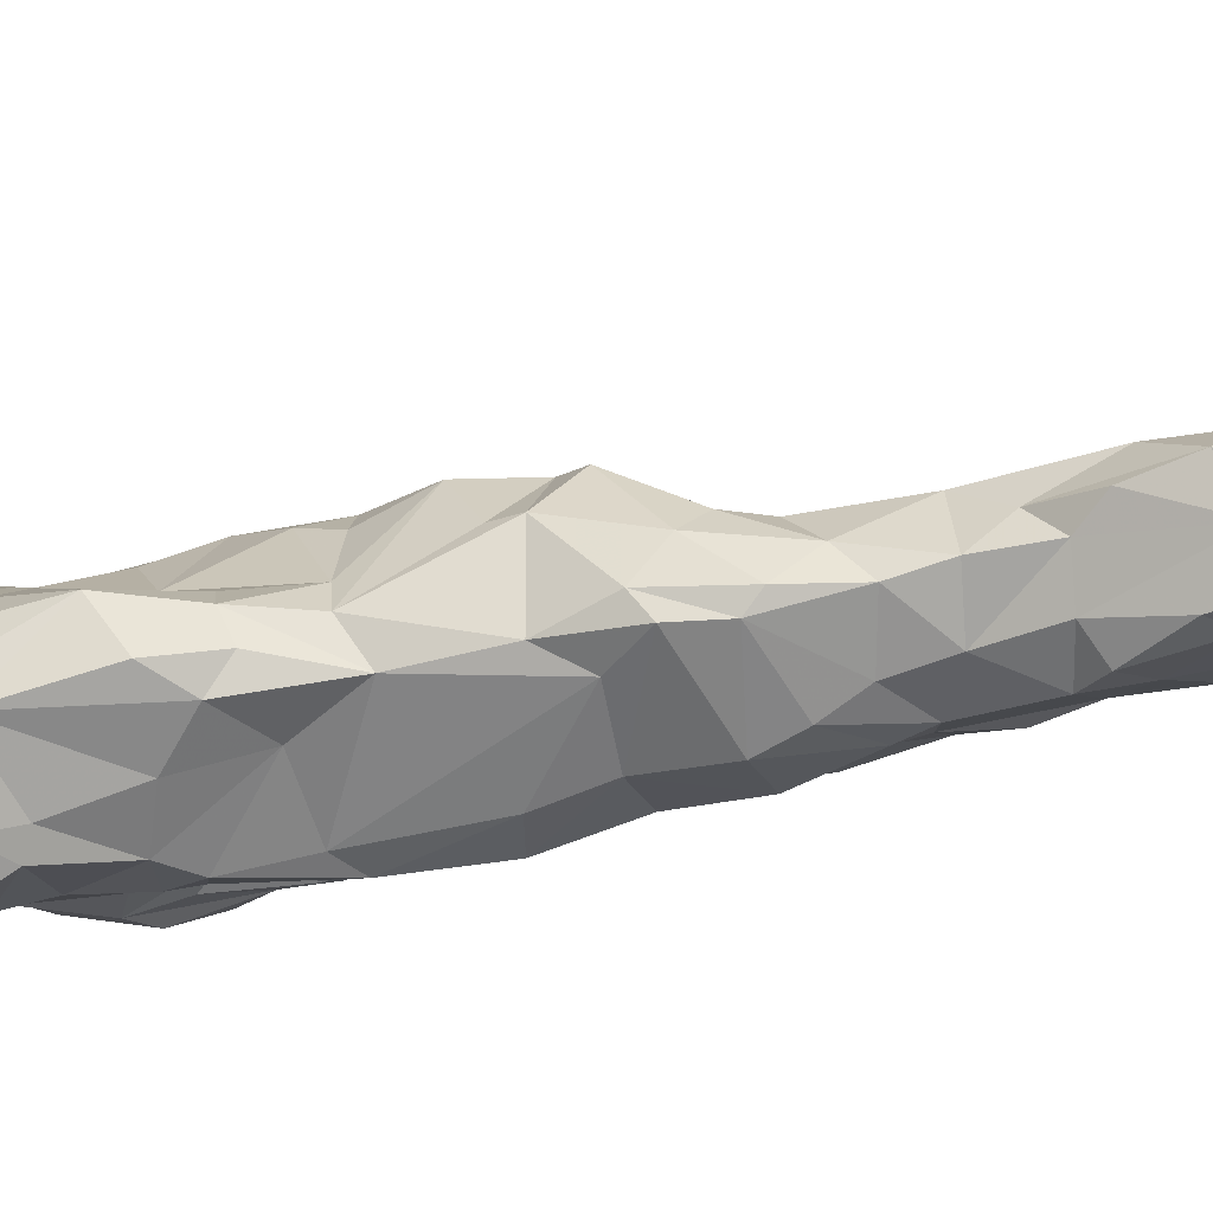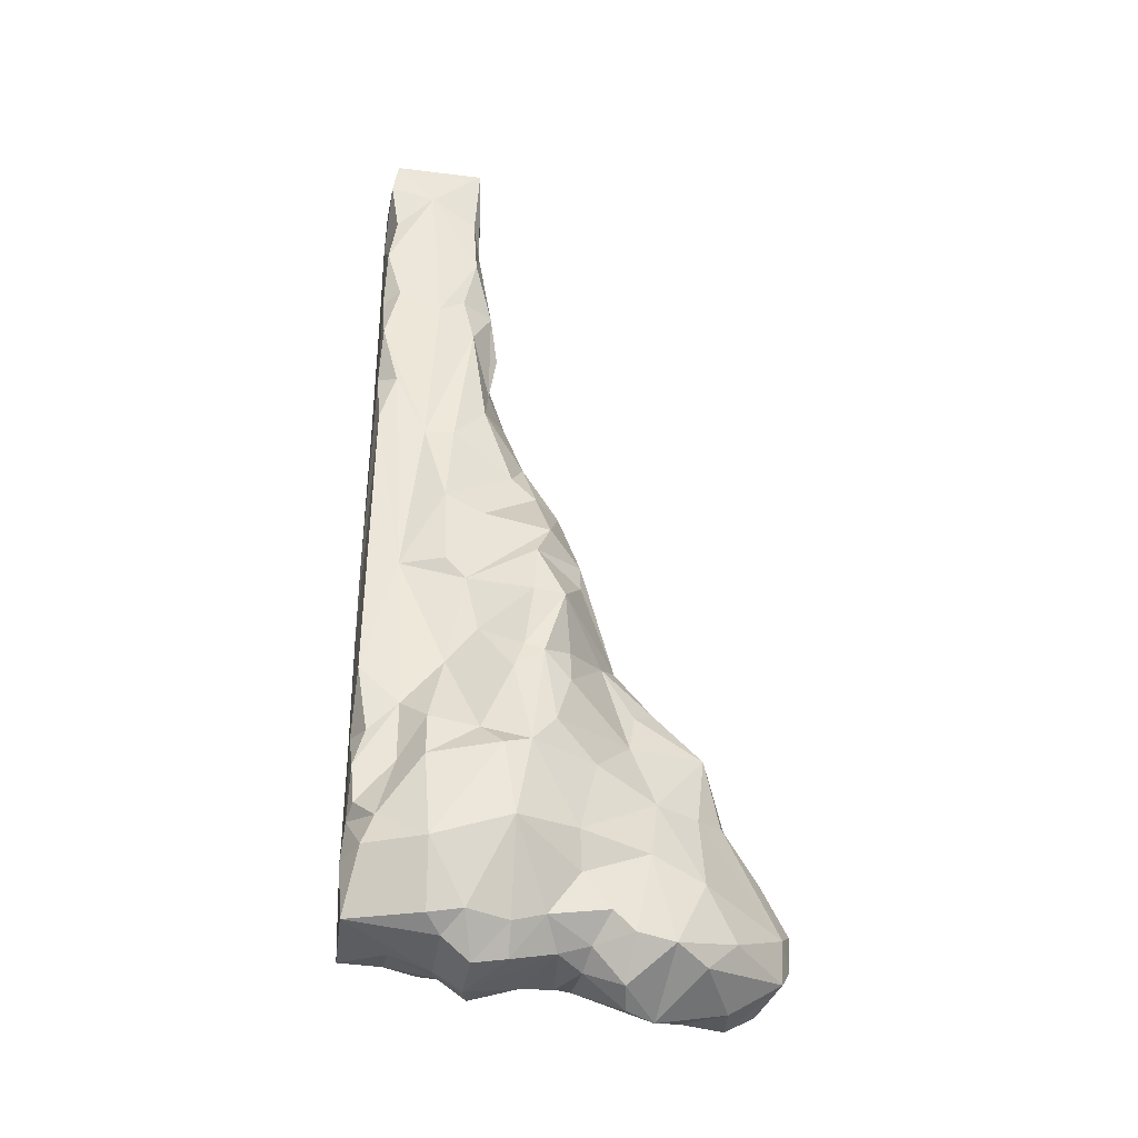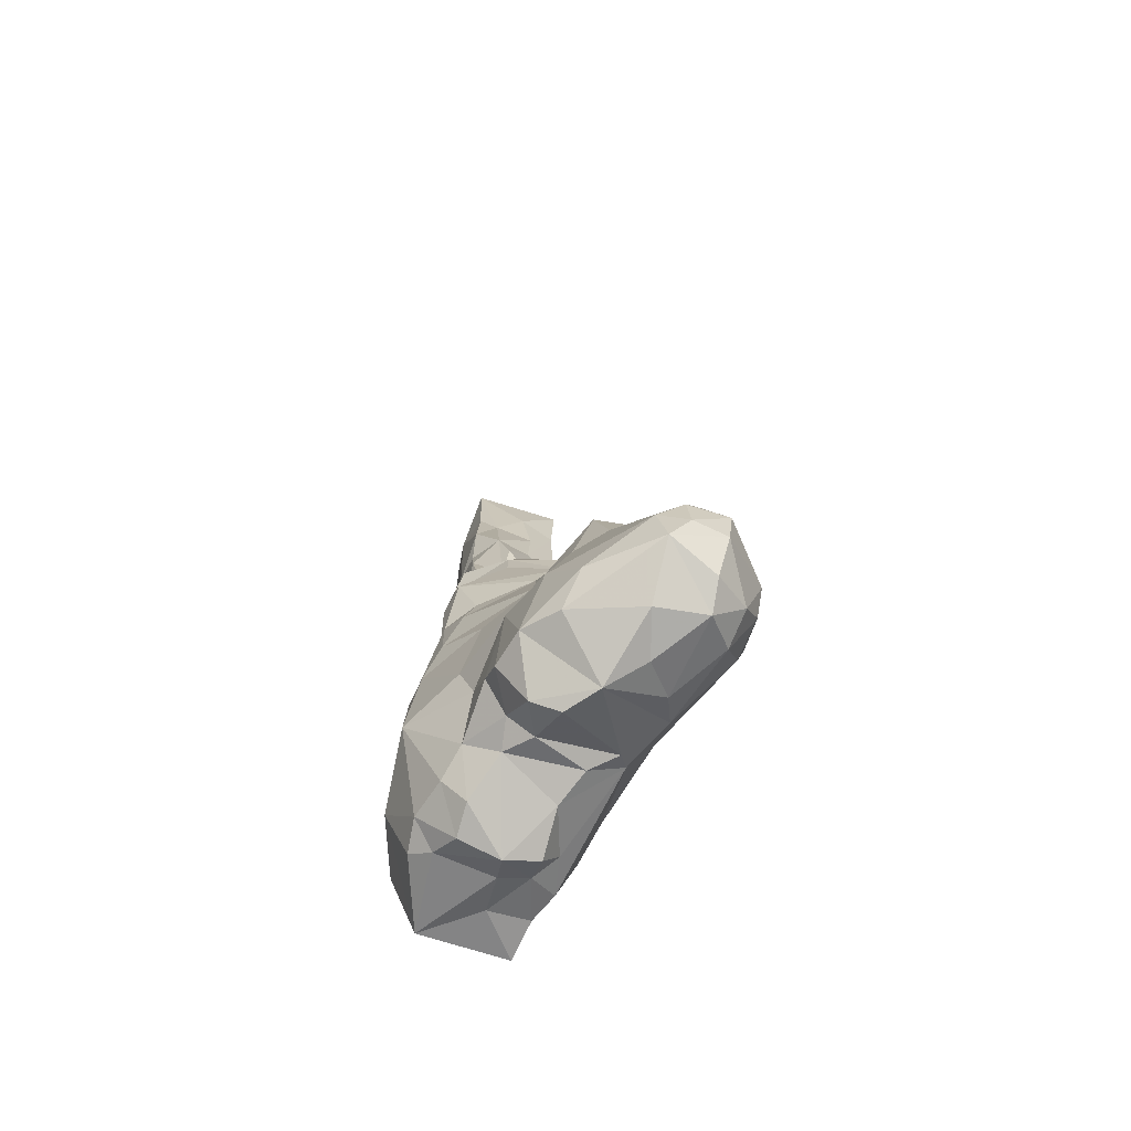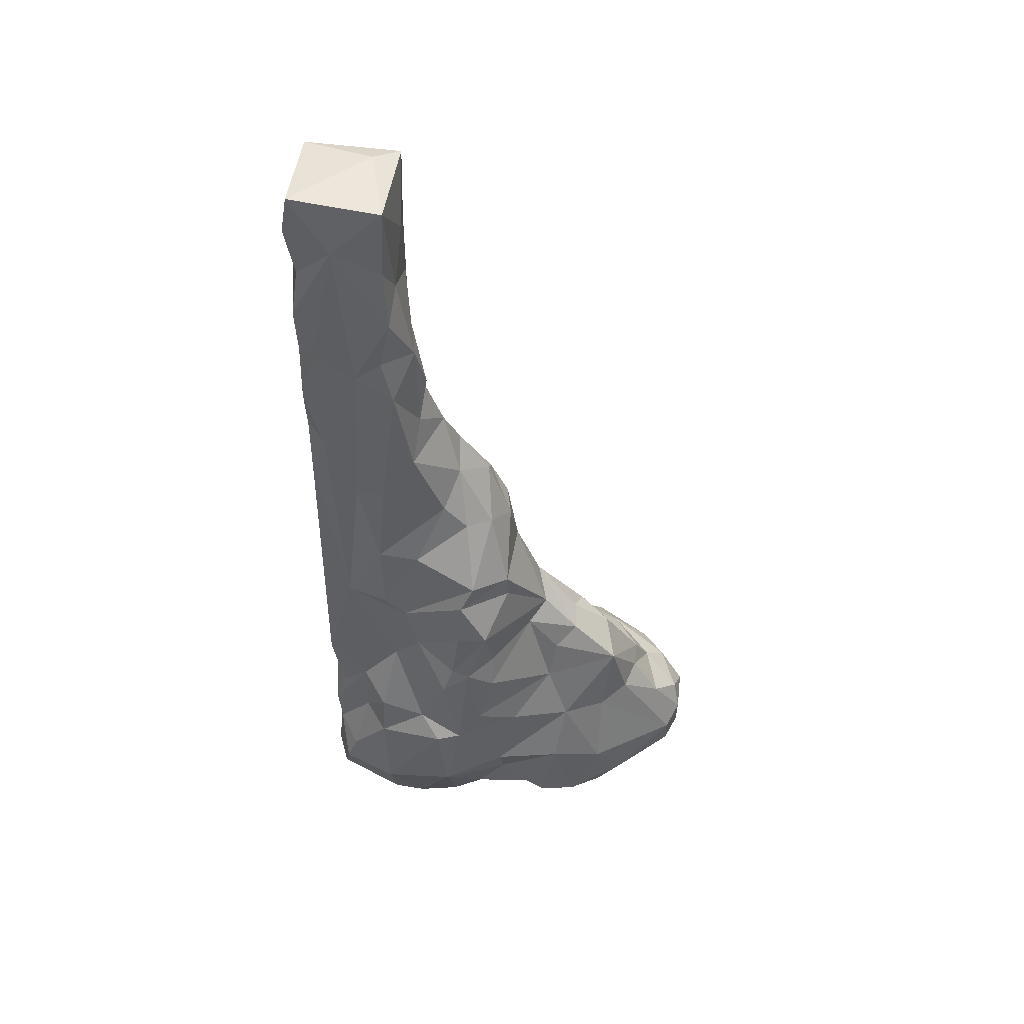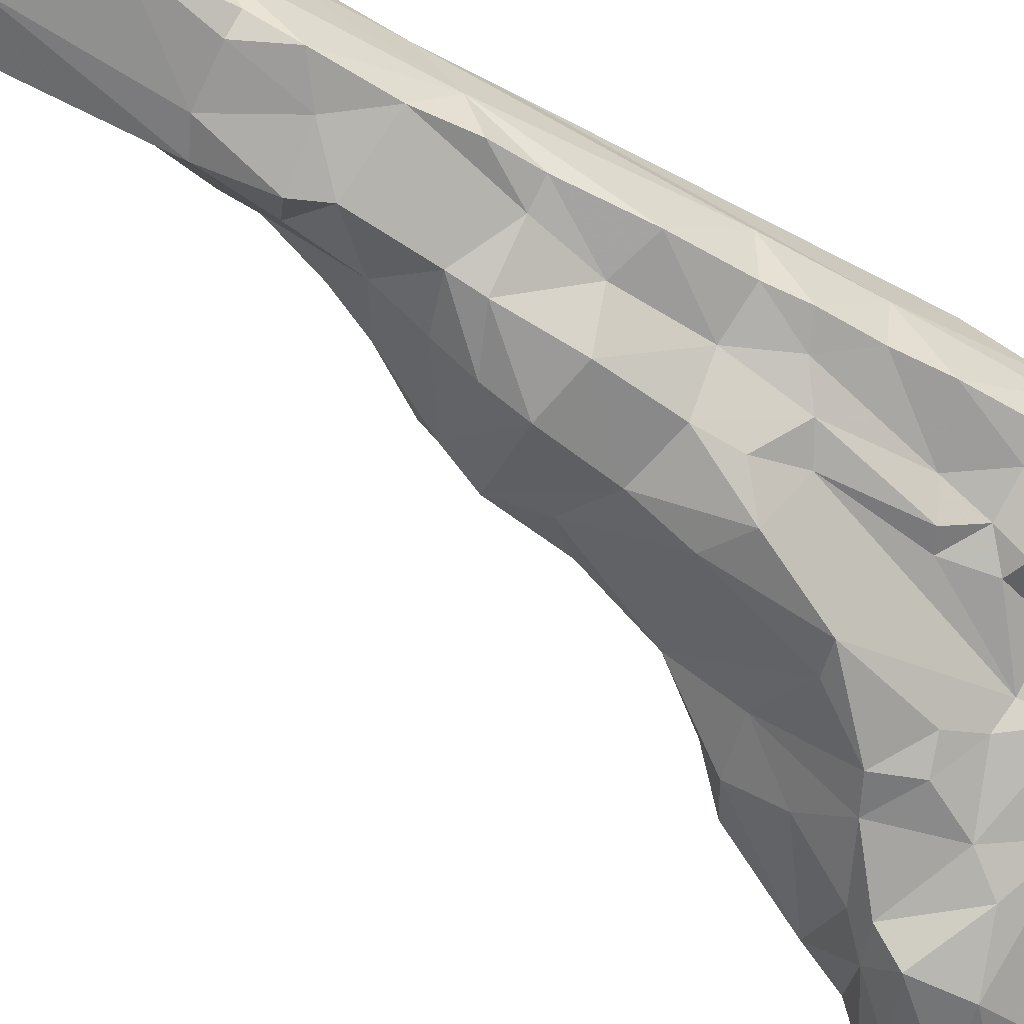
<metadata>
{"format":"obj","ext":"obj","renderer":"f3d","projection":"perspective","resolution":1024,"background":"white","views":[{"elev":-24.5,"azim":121.3,"up":"+Z"},{"elev":-36.6,"azim":-6.8,"up":"+Y"},{"elev":-70.4,"azim":72.4,"up":"+Y"},{"elev":48.8,"azim":8.4,"up":"+Y"},{"elev":-62.2,"azim":-118.8,"up":"+Z"}]}
</metadata>
<code>
v 0.224 -1.334 -0.266
v 0.07963 -1.614 -0.3437
v 0.2578 -0.5229 -0.4501
v 1.152 -1.919 -0.5282
v 0.7702 -0.5675 -0.2031
v 0.8541 -1.908 0.1946
v 0.1037 1.931 -0.1025
v -0.1779 1.923 0.1864
v 1.512 -1.805 -0.285
v 1.489 -1.793 -0.4268
v -0.198 -1.291 0.1952
v 0.3784 0.1727 0.13
v -0.1976 1.752 -0.1971
v 0.1973 1.896 0.1952
v 0.2825 0.7845 -0.0287
v 0.6035 -1.96 -0.2069
v 0.9646 -2.102 -0.1443
v 0.1545 -1.969 0.2029
v 0.1282 -0.823 0.219
v 0.08984 -1.667 0.3801
v 0.6633 -0.2721 0.1347
v -0.203 -1.906 -0.1881
v 0.6208 0.015 -0.1681
v 1.393 -1.467 -0.2129
v 0.9761 -0.8279 -0.06486
v 0.4081 -0.8167 -0.4854
v 0.5018 -0.8094 0.3281
v 0.1727 1.009 -0.2116
v 1.136 -1.966 0.04947
v -0.1873 -1.493 -0.1861
v 0.1949 -0.4521 0.2629
v 0.3962 -1.579 0.4101
v -0.1882 -0.6245 -0.186
v 0.2571 0.4924 0.1607
v 1.13 -1.658 0.1069
v 0.6217 -1.205 -0.5088
v -0.1959 1.36 -0.2027
v 0.5264 -0.1991 0.2844
v 1.004 -1.275 -0.5626
v -0.2158 0.5154 -0.04689
v 0.8629 -1.066 0.06429
v 1.232 -1.76 -0.6178
v -0.01428 -0.2647 -0.2265
v 1.401 -1.487 -0.469
v 0.09329 -1.913 -0.2567
v 1.325 -1.4 -0.3871
v 0.2218 1.161 -0.06262
v 0.9567 -1.327 0.09834
v 0.4007 -0.4396 -0.4147
v 0.6769 -1.921 -0.3078
v 0.1427 -1.996 -0.03353
v 0.282 0.3338 -0.2439
v 0.8166 -1.512 -0.5602
v 0.5497 -1.118 0.3344
v 0.958 -0.784 -0.1677
v 1.171 -1.028 -0.06117
v 0.07665 0.6794 -0.2742
v 1.394 -1.938 -0.41
v 0.2672 -2.041 0.1474
v 0.5614 -0.1528 -0.2278
v 0.1799 1.58 0.1809
v 0.8295 -2.06 0.06835
v 0.2739 1.094 0.09742
v 0.4012 -1.332 -0.3475
v 0.6425 -1.546 0.2724
v -0.07106 -0.3685 0.2158
v 1.054 -1.381 -0.6408
v 0.06674 -1.311 0.3459
v 0.04076 1.024 0.2165
v 0.1234 -0.5996 -0.3166
v 0.5299 -1.869 0.2147
v 0.584 -0.5304 0.3097
v 1.04 -1.588 -0.6477
v -0.2199 -0.2603 0.02314
v 0.09999 -0.03736 0.2644
v 0.297 0.1957 -0.3161
v -0.1996 -1.909 0.1669
v 0.4582 -0.5268 0.3343
v 1.516 -1.665 -0.2699
v 0.2602 -0.09426 0.2265
v 0.02183 -0.889 -0.2297
v -0.1486 -1.67 0.2897
v 0.1927 0.8973 0.1944
v -0.08497 -1.065 -0.2129
v 1.469 -1.728 -0.1743
v -0.01391 1.697 0.2209
v 0.07953 -1.171 -0.3186
v 1.255 -2.02 -0.2204
v 0.02627 1.606 -0.2157
v 0.1744 -1.452 -0.3225
v 0.419 0.4186 -0.09469
v 0.2512 -2.075 -0.02013
v 0.3754 -1.488 -0.3774
v 0.5803 0.03573 0.05094
v 0.1041 0.2748 -0.3084
v -0.03515 -1.279 0.2247
v 0.6155 -1.622 -0.4568
v 0.1024 0.006511 -0.3604
v -0.03517 -1.023 0.2176
v 1.304 -1.65 -0.6179
v 0.1379 -0.2711 -0.3554
v -0.2187 1.531 0.02006
v 0.264 -1.174 0.3269
v 0.7645 -0.7995 -0.3117
v -0.0692 0.8124 -0.2179
v -0.1992 -0.8593 0.1982
v 1.008 -1.922 0.158
v -0.1847 1.543 -0.1512
v 0.6825 -1.987 -0.001154
v -0.1545 -1.133 0.1898
v -0.0864 0.2775 -0.2119
v 0.5824 -1.959 0.08634
v 0.004864 0.3218 0.2157
v -0.199 -0.01484 -0.2015
v 0.9158 -1.588 0.1873
v 0.4872 -1.305 -0.4119
v -0.2045 0.6515 0.137
v 1.269 -1.25 -0.3192
v 0.1572 -1.144 -0.3078
v 0.6119 -0.7581 0.2353
v -0.1672 1.554 0.1848
v 0.01376 -0.5398 -0.2858
v 0.1604 -1.964 -0.1505
v -0.206 1.093 0.1386
v -0.03253 0.04102 -0.2268
v 1.257 -1.851 0.01743
v 0.3989 -1.919 0.2493
v -0.2112 -1.119 0.09181
v 0.1259 0.3305 0.2172
v 0.5293 -0.8486 -0.459
v 0.3832 -0.9079 0.3499
v -0.2154 -1.483 -0.04437
v 0.1952 1.318 0.198
v 0.2492 -0.6824 0.2524
v -0.1985 -0.8099 -0.1968
v -0.1976 1.344 0.1971
v 0.1924 1.578 -0.1863
v 0.9172 -1.004 -0.3948
v -0.1349 1.118 0.2011
v 0.2756 0.6711 0.06902
v 0.9794 -0.851 -0.277
v -0.2008 -1.629 -0.205
v -0.1251 0.6112 0.2039
v 0.2567 -1.599 -0.3779
v 0.8244 -0.6432 -0.06674
v 0.7589 -0.6939 0.03855
v 0.06188 1.06 -0.2191
v 0.4711 -0.3202 0.3091
v 1.51 -1.642 -0.4382
v 0.3501 -1.272 0.3948
v 1.144 -1.327 -0.5343
v -0.2019 1.772 0.1963
v 0.2381 0.5193 -0.2033
v -0.2163 1.141 -0.03723
v 0.4342 0.3119 0.01711
v 0.792 -1.112 -0.5118
v -0.2047 -1.501 0.1351
v 0.2113 1.459 0.09924
v -0.1248 1.07 -0.2
v -0.1026 -1.548 0.286
v 1.129 -1.337 0.007702
v 0.4799 0.06995 0.1318
v -0.1937 0.8818 0.2023
v 1.276 -1.997 -0.4234
v 0.4539 -1.242 0.3782
v 0.6155 -1.87 -0.3472
v -0.1893 0.411 0.1924
v 0.7129 -1.245 0.2245
v 0.8442 -2.103 -0.04696
v 0.6471 -0.04327 -0.08606
v 1.073 -1.779 -0.5986
v 0.3076 0.8915 0.04877
v 0.6695 -0.2673 -0.1593
v 1.271 -1.266 -0.2105
v 0.09717 -1.92 0.2791
v 1.236 -1.303 -0.09757
v 0.5454 0.2274 -0.1036
v -0.2163 -1.689 0.1705
v 1.301 -1.493 -0.5787
v 0.769 -1.831 0.2059
v 0.06802 -1.129 0.3138
v 0.8274 -1.888 -0.4338
v 0.2183 1.658 -0.02708
v 0.1105 -0.3625 0.2705
v -0.02224 -1.935 -0.04095
v -0.1982 0.9055 -0.1971
v 0.6546 -1.694 0.2178
v 0.9457 -1.97 -0.3839
v 0.6085 -0.9077 0.2786
v 0.6672 -1.05 -0.5233
v -0.03096 -1.903 -0.2099
v 0.356 0.5741 -0.0475
v 0.7238 -1.391 -0.513
v 0.198 1.896 -0.1982
v 0.4009 -2.021 0.1509
v 1.293 -1.877 -0.5472
v 0.7038 -1.932 0.1083
v 1.115 -0.9297 -0.2164
v 0.2156 1.397 -0.0734
v -0.1978 -1.311 -0.1962
v 1.468 -1.89 -0.2152
v 0.2149 0.7562 -0.1762
v 0.6652 -0.3741 0.1348
v -0.2151 1.819 -0.03511
v 1.078 -2.04 -0.2752
v 0.147 1.096 0.1913
v -0.1876 1.904 -0.1901
v 0.06006 -1.061 -0.2612
v 0.3574 -0.223 -0.3618
v -0.1919 1.062 -0.1531
v 0.1076 -0.9299 -0.3178
v -0.2152 -1.125 -0.02862
v 0.1803 -0.967 -0.3119
v 0.424 -0.7835 0.324
v -0.1823 -1.134 -0.177
v 0.1263 0.7908 -0.2671
v -0.1839 -1.449 0.1958
v -0.07962 -1.259 -0.2245
v -0.006709 1.816 -0.2196
v 0.1374 -0.4253 -0.3733
v 0.2327 -1.903 0.2952
v -0.1189 1.529 -0.2033
v 0.5117 -1.17 -0.4634
v -0.1847 0.2794 -0.1823
v 0.5462 0.1695 -0.1661
v -0.1976 0.4468 -0.1982
v 0.4639 -1.992 -0.1503
v -0.09387 -0.4631 -0.2206
v 0.2766 -2.046 -0.1556
v -0.1772 0.6415 -0.1807
v -0.1856 -0.2797 -0.1794
v 0.2577 -1.943 -0.2219
v 0.1007 0.3913 -0.2823
v -0.2194 -0.634 0.01111
v 1.039 -1.229 -0.4893
v 0.3101 0.04742 -0.3661
v 0.8901 -0.8944 0.01339
v -0.199 -0.4215 -0.1961
v 1.486 -1.554 -0.318
g Group9202
f 195 92 112
f 2 166 45
f 70 3 26
f 118 235 138
f 49 60 130
f 117 40 74
f 146 189 41
f 167 234 106
f 137 47 28
f 206 63 133
f 7 207 8
f 86 139 69
f 24 85 79
f 107 6 62
f 196 10 58
f 58 10 201
f 66 167 106
f 20 77 175
f 168 65 48
f 32 150 20
f 89 137 28
f 224 114 40
f 194 14 183
f 7 8 14
f 162 94 155
f 209 23 60
f 166 97 182
f 164 201 88
f 50 182 17
f 197 62 6
f 32 20 221
f 71 195 112
f 19 66 99
f 38 94 162
f 160 217 157
f 19 99 181
f 170 21 173
f 203 72 145
f 40 114 74
f 191 142 2
f 225 52 91
f 155 94 177
f 118 141 198
f 56 237 41
f 25 55 5
f 21 145 173
f 223 26 190
f 130 104 190
f 72 120 146
f 181 103 19
f 28 47 202
f 125 111 95
f 201 29 88
f 85 176 161
f 30 90 144
f 234 33 135
f 162 80 38
f 69 163 113
f 32 221 127
f 115 65 187
f 33 81 135
f 64 70 26
f 12 155 34
f 34 129 12
f 126 85 35
f 107 115 6
f 116 36 193
f 182 97 171
f 37 89 147
f 147 216 105
f 78 31 134
f 78 134 214
f 156 39 193
f 235 156 138
f 102 13 108
f 152 204 102
f 115 48 65
f 35 85 161
f 67 179 100
f 53 67 73
f 224 125 114
f 33 228 81
f 100 179 149
f 24 239 46
f 142 191 22
f 18 77 51
f 46 44 151
f 239 44 46
f 202 47 15
f 158 133 63
f 48 41 168
f 56 41 48
f 3 49 26
f 125 95 98
f 109 50 169
f 232 166 227
f 185 51 77
f 45 166 232
f 225 76 52
f 95 236 98
f 144 93 97
f 166 144 97
f 189 54 41
f 27 131 165
f 56 161 176
f 118 56 174
f 56 55 25
f 56 118 198
f 28 202 216
f 52 76 233
f 188 164 205
f 4 196 164
f 127 221 59
f 18 92 59
f 130 60 5
f 173 145 5
f 14 61 158
f 14 8 86
f 107 62 17
f 169 50 17
f 83 140 63
f 15 47 172
f 70 64 213
f 144 1 93
f 165 32 65
f 32 187 65
f 31 66 19
f 83 113 129
f 53 39 67
f 151 235 118
f 68 96 160
f 150 68 20
f 83 34 140
f 34 83 129
f 122 43 101
f 231 43 228
f 180 71 197
f 187 180 115
f 72 203 148
f 72 78 214
f 67 100 73
f 4 171 42
f 132 142 22
f 22 185 77
f 75 66 184
f 38 80 31
f 209 236 23
f 98 236 209
f 11 128 157
f 132 22 178
f 148 38 31
f 38 148 21
f 149 79 9
f 239 149 44
f 75 184 80
f 12 75 80
f 84 81 208
f 81 122 211
f 82 77 20
f 68 160 20
f 83 63 206
f 69 113 83
f 132 200 30
f 90 30 218
f 85 9 79
f 126 201 85
f 14 86 61
f 133 86 69
f 1 119 64
f 90 1 144
f 205 164 88
f 29 17 88
f 207 194 219
f 13 219 222
f 90 87 1
f 218 87 90
f 153 15 192
f 140 34 192
f 92 18 51
f 51 185 123
f 1 64 93
f 64 26 223
f 38 21 94
f 170 94 21
f 233 57 153
f 230 57 233
f 96 217 160
f 66 106 99
f 93 193 97
f 73 97 53
f 43 98 101
f 98 209 101
f 181 99 96
f 99 11 96
f 10 196 100
f 100 42 73
f 122 101 220
f 101 209 3
f 102 37 154
f 102 154 124
f 65 168 165
f 27 165 54
f 104 130 5
f 55 141 5
f 37 147 159
f 154 37 210
f 99 106 110
f 106 128 110
f 35 107 126
f 29 107 17
f 102 108 37
f 222 89 37
f 16 50 109
f 92 227 112
f 110 128 11
f 99 110 11
f 105 57 230
f 40 186 230
f 197 71 112
f 16 109 112
f 113 143 66
f 75 113 66
f 74 114 231
f 114 43 231
f 35 48 115
f 35 115 107
f 193 93 116
f 93 64 116
f 152 102 121
f 86 152 121
f 118 174 46
f 46 151 118
f 87 119 1
f 87 84 208
f 27 120 72
f 27 54 189
f 136 121 102
f 86 121 136
f 70 211 122
f 122 220 70
f 51 123 92
f 227 92 229
f 124 40 117
f 86 136 139
f 43 125 98
f 114 125 43
f 29 201 126
f 29 126 107
f 71 127 195
f 71 32 127
f 106 234 128
f 234 135 212
f 129 75 12
f 129 113 75
f 26 130 190
f 130 26 49
f 131 19 103
f 214 134 131
f 128 132 157
f 128 234 212
f 158 61 133
f 61 86 133
f 131 134 19
f 31 19 134
f 135 81 84
f 212 135 215
f 136 124 139
f 136 102 124
f 194 207 7
f 194 7 14
f 138 156 104
f 5 141 104
f 69 139 163
f 139 124 163
f 140 15 172
f 140 192 15
f 118 138 141
f 141 138 104
f 142 30 2
f 30 142 132
f 113 163 143
f 167 117 74
f 2 30 144
f 2 144 166
f 25 5 145
f 146 41 237
f 146 25 145
f 72 146 145
f 147 28 216
f 89 28 147
f 148 31 78
f 72 148 78
f 100 149 10
f 149 9 10
f 103 68 150
f 131 103 165
f 179 67 151
f 151 67 39
f 8 204 152
f 8 152 86
f 52 153 91
f 233 153 52
f 154 186 40
f 124 154 40
f 34 155 192
f 91 155 177
f 156 193 36
f 156 190 104
f 82 178 77
f 178 22 77
f 199 158 63
f 137 183 199
f 159 147 105
f 154 210 186
f 82 160 157
f 160 82 20
f 35 161 48
f 48 161 56
f 162 155 12
f 162 12 80
f 163 124 117
f 117 143 163
f 196 58 164
f 164 58 201
f 150 165 103
f 165 150 32
f 16 166 50
f 50 166 182
f 143 167 66
f 143 117 167
f 54 168 41
f 54 165 168
f 109 169 62
f 62 169 17
f 23 170 173
f 177 225 91
f 171 97 73
f 171 73 42
f 63 140 172
f 172 47 63
f 60 23 173
f 5 60 173
f 46 174 24
f 24 176 85
f 77 18 175
f 221 18 59
f 176 24 174
f 174 56 176
f 177 94 170
f 225 177 170
f 82 157 178
f 157 132 178
f 179 44 149
f 44 179 151
f 180 197 6
f 115 180 6
f 103 181 68
f 68 181 96
f 4 182 171
f 188 4 164
f 183 158 199
f 183 14 158
f 31 184 66
f 31 80 184
f 22 191 185
f 191 123 185
f 186 159 105
f 186 105 230
f 71 187 32
f 187 71 180
f 182 4 188
f 17 182 188
f 189 146 120
f 27 189 120
f 223 190 36
f 190 156 36
f 191 45 123
f 191 2 45
f 153 192 91
f 91 192 155
f 53 193 39
f 193 53 97
f 89 194 137
f 194 183 137
f 127 59 195
f 92 195 59
f 42 196 4
f 42 100 196
f 197 109 62
f 112 109 197
f 55 56 198
f 141 55 198
f 137 199 47
f 199 63 47
f 135 84 215
f 218 84 87
f 10 9 201
f 9 85 201
f 57 202 153
f 153 202 15
f 21 148 203
f 21 203 145
f 8 207 204
f 204 13 102
f 188 205 17
f 205 88 17
f 206 69 83
f 133 69 206
f 207 219 13
f 207 13 204
f 119 87 208
f 81 211 208
f 49 3 209
f 60 49 209
f 37 159 210
f 210 159 186
f 213 64 119
f 208 213 119
f 128 212 132
f 212 200 132
f 208 211 213
f 70 213 211
f 27 214 131
f 72 214 27
f 215 200 212
f 200 218 30
f 57 216 202
f 57 105 216
f 11 157 217
f 96 11 217
f 215 84 218
f 215 218 200
f 219 194 89
f 219 89 222
f 70 220 3
f 220 101 3
f 221 20 175
f 221 175 18
f 37 108 222
f 13 222 108
f 64 223 116
f 116 223 36
f 224 111 125
f 40 226 224
f 225 170 23
f 236 225 23
f 226 111 224
f 40 230 226
f 166 16 227
f 227 16 112
f 81 228 122
f 122 228 43
f 232 227 229
f 123 229 92
f 226 230 111
f 230 233 111
f 231 228 238
f 74 231 238
f 123 232 229
f 45 232 123
f 95 233 76
f 111 233 95
f 167 74 234
f 74 238 234
f 151 39 235
f 39 156 235
f 236 76 225
f 95 76 236
f 237 25 146
f 237 56 25
f 238 228 33
f 234 238 33
f 79 149 239
f 24 79 239

</code>
